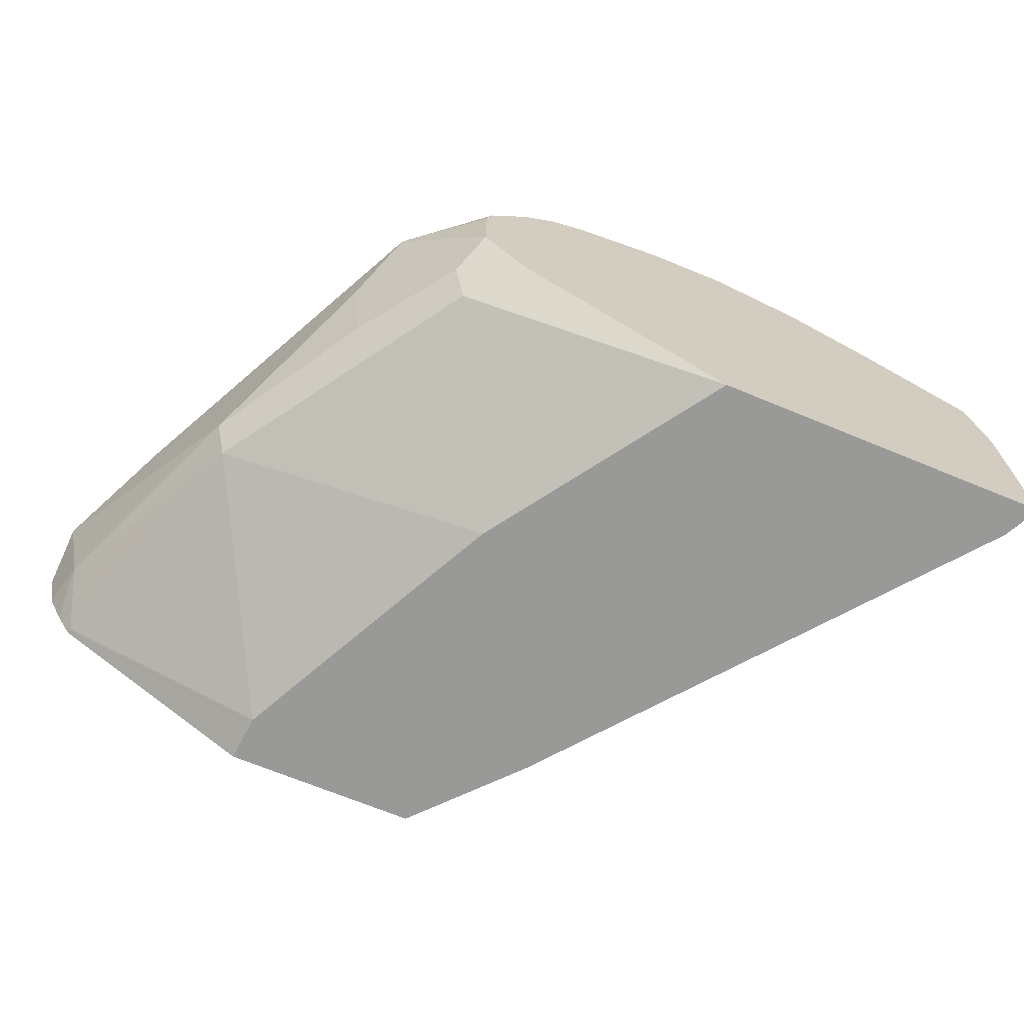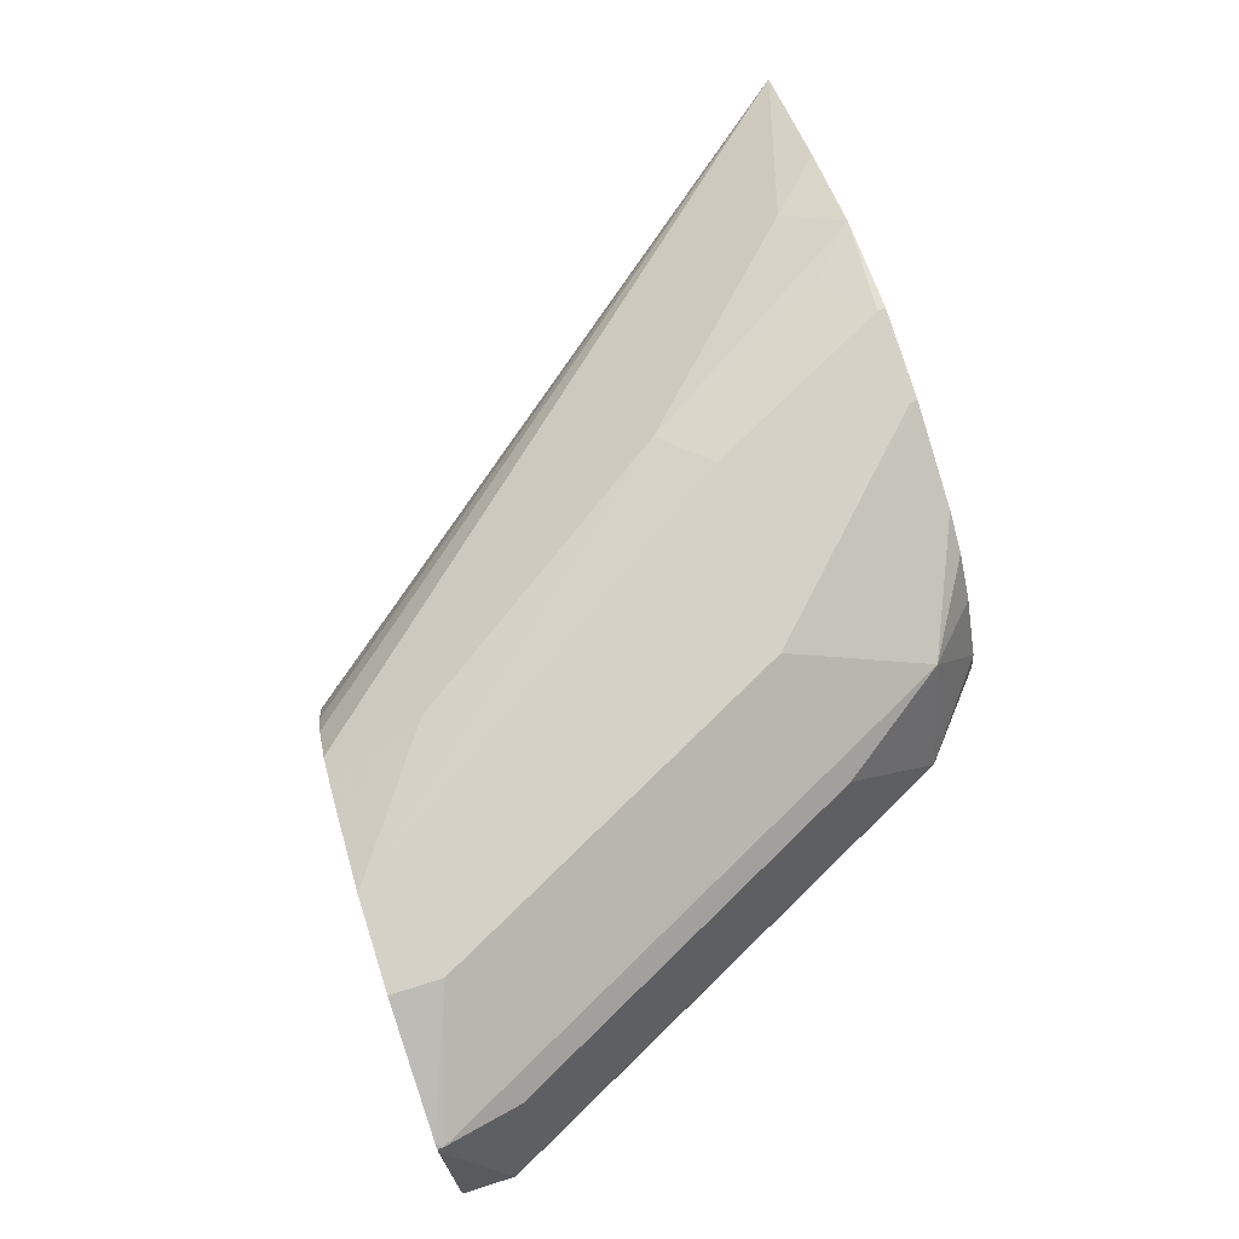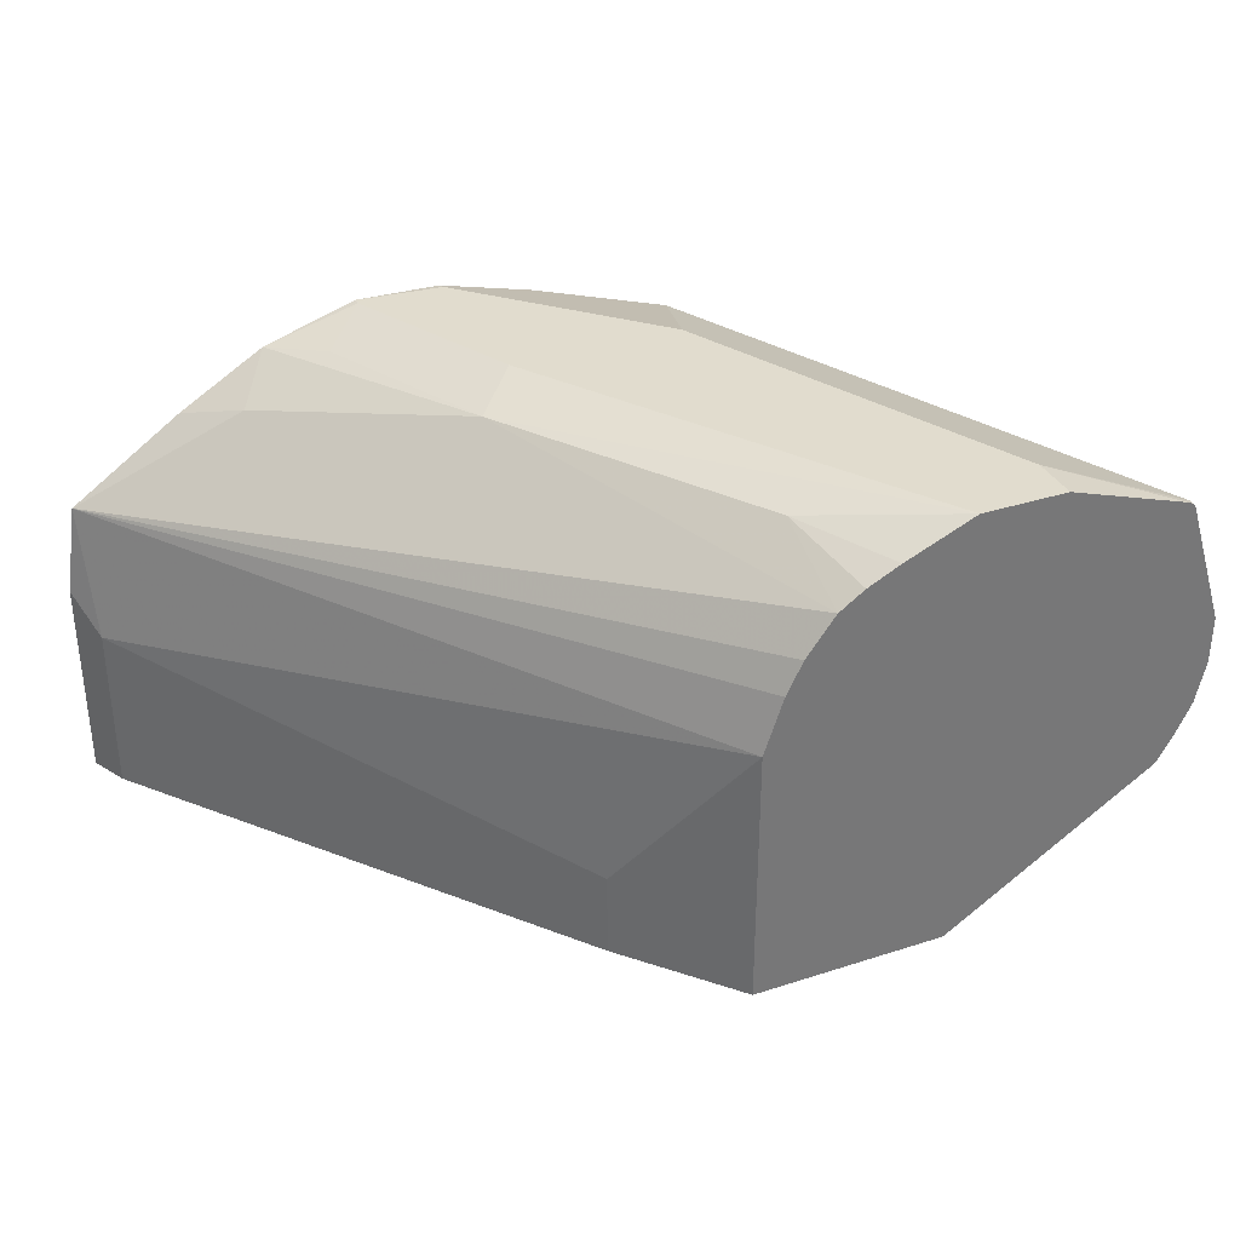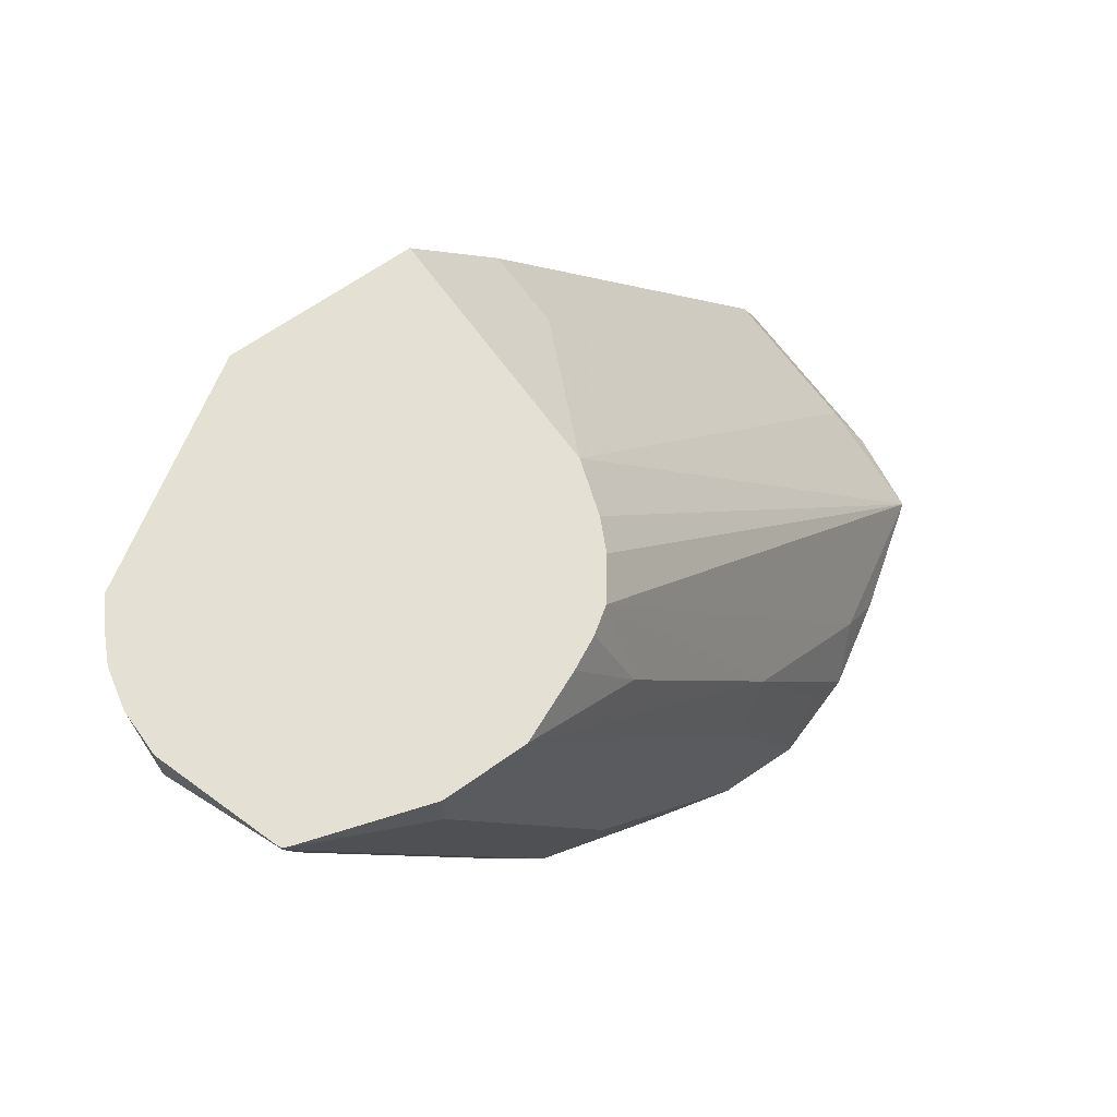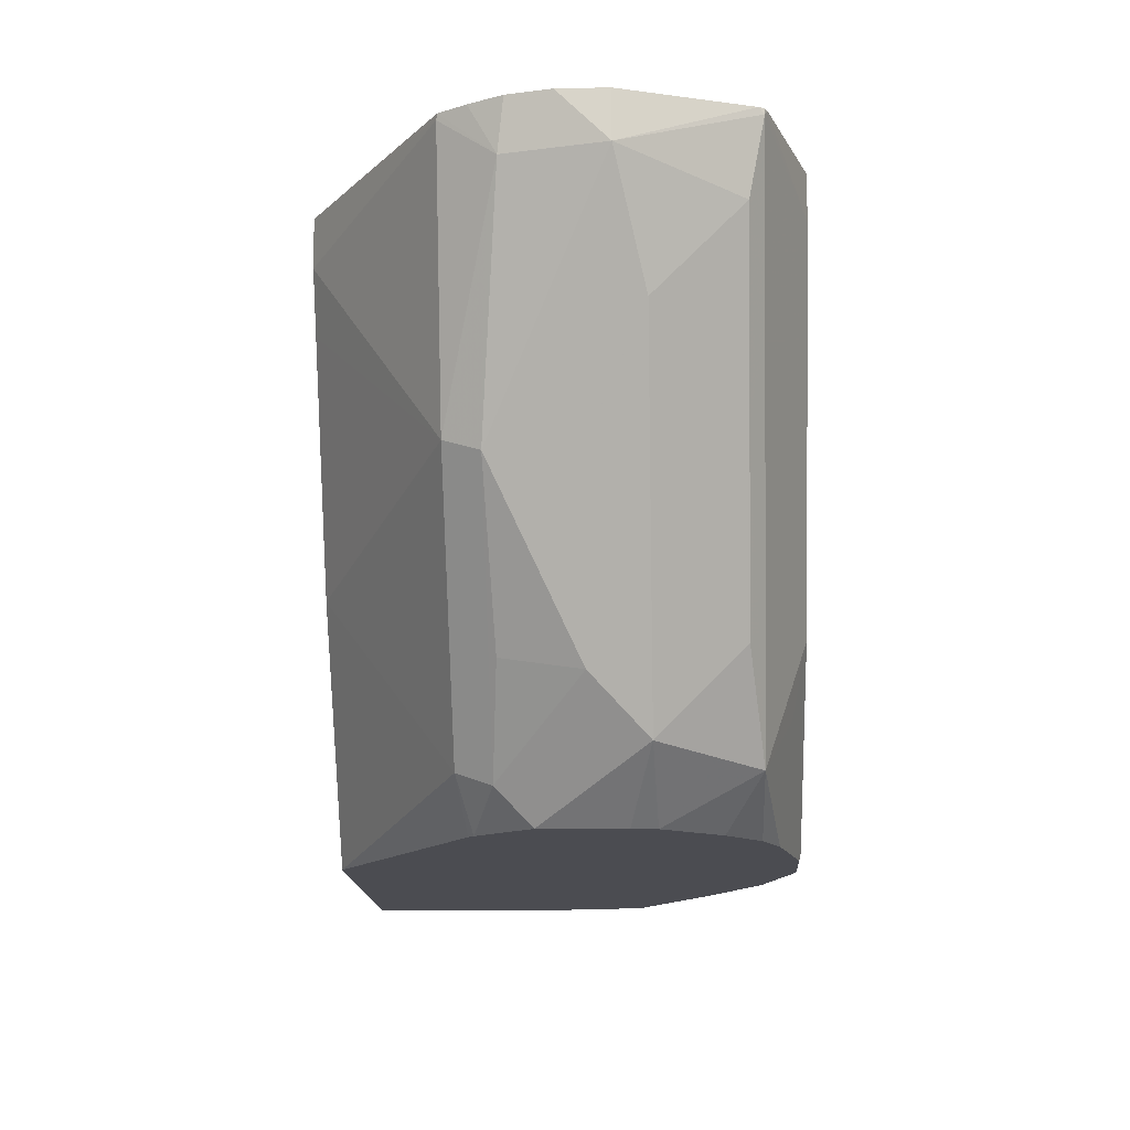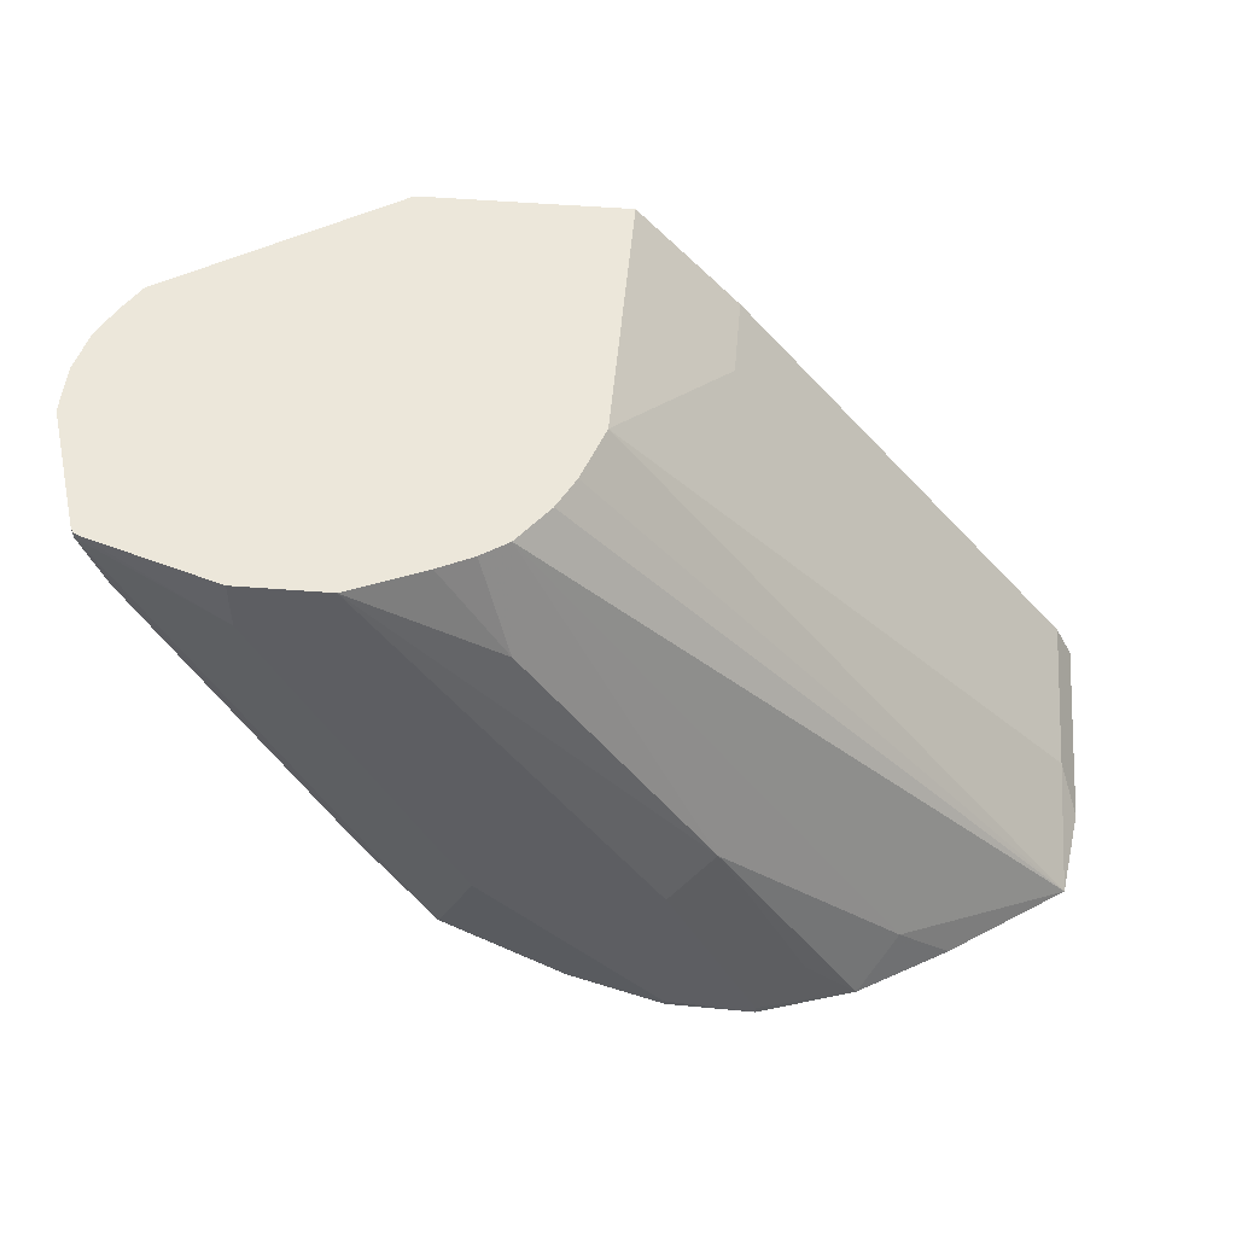
<metadata>
{"format":"obj","ext":"obj","renderer":"f3d","projection":"perspective","resolution":1024,"background":"white","views":[{"elev":-68.8,"azim":157.5,"up":"+Y"},{"elev":79.2,"azim":72.5,"up":"+Y"},{"elev":34.1,"azim":-23.6,"up":"+Y"},{"elev":65.4,"azim":144.4,"up":"+Z"},{"elev":-15.5,"azim":92.3,"up":"+Z"},{"elev":50.5,"azim":-175.0,"up":"+Z"}]}
</metadata>
<code>
v 0.5986 0.6191 -0.4569
v 0.5986 0.5867 -0.4569
v 0.5962 0.6287 -0.4569
v 0.6271 0.6271 -0.4325
v 0.6055 0.5731 -0.4433
v 0.5831 0.565 -0.4569
v 0.6 0.6649 -0.4379
v 0.581 0.6515 -0.4569
v 0.6271 0.6595 -0.4
v 0.6595 0.6595 -0.3352
v 0.692 0.6271 -0.3028
v 0.6812 0.6163 -0.3244
v 0.6703 0.6055 -0.346
v 0.6703 0.5731 -0.346
v 0.6379 0.6055 -0.4108
v 0.6 0.5595 -0.4379
v 0.6325 0.5758 -0.4054
v 0.581 0.5629 -0.4569
v 0.5676 0.6649 -0.4569
v 0.5542 0.6716 -0.4569
v 0.5784 0.6758 -0.4163
v 0.5838 0.6811 -0.3892
v 0.6163 0.6811 -0.3244
v 0.6649 0.6649 -0.3082
v 0.692 0.6595 -0.2703
v 0.7136 0.6163 -0.2595
v 0.6812 0.5839 -0.3244
v 0.6649 0.5595 -0.3406
v 0.7055 0.5798 -0.2595
v 0.6974 0.5758 -0.2757
v 0.5622 0.5084 -0.3676
v 0.5014 0.5084 -0.4569
v 0.5184 0.6806 -0.4569
v 0.519 0.6811 -0.4541
v 0.6487 0.6811 -0.2595
v 0.6974 0.6649 -0.2433
v 0.6984 0.6629 -0.2412
v 0.7136 0.6163 -0.2412
v 0.7136 0.598 -0.2412
v 0.6974 0.5595 -0.2433
v 0.6163 0.5084 -0.2595
v 0.6055 0.5084 -0.2812
v 0.5731 0.5084 -0.3461
v 0.7101 0.5821 -0.2412
v 0.704 0.5699 -0.2412
v 0.6981 0.5599 -0.2412
v 0.3716 0.5084 -0.4569
v 0.4866 0.6811 -0.4569
v 0.6487 0.6811 -0.2412
v 0.6953 0.666 -0.2412
v 0.6974 0.6649 -0.2412
v 0.618 0.5084 -0.2412
v 0.3784 0.5084 -0.4433
v 0.3716 0.5867 -0.4569
v 0.4513 0.6697 -0.4569
v 0.4866 0.6811 -0.4541
v 0.6163 0.6811 -0.2412
v 0.5443 0.5084 -0.2412
v 0.3784 0.5731 -0.4433
v 0.5082 0.5084 -0.2811
v 0.3768 0.6208 -0.4569
v 0.4703 0.673 -0.4379
v 0.4189 0.6501 -0.4569
v 0.4379 0.6568 -0.4379
v 0.5028 0.673 -0.373
v 0.519 0.6811 -0.3892
v 0.5676 0.673 -0.2757
v 0.5899 0.6698 -0.2412
v 0.5443 0.6092 -0.2412
v 0.5082 0.5406 -0.2811
v 0.5514 0.6304 -0.2412
v 0.5575 0.6426 -0.2412
v 0.5683 0.6572 -0.2412
v 0.5778 0.6637 -0.2412
f 33 48 34
f 35 50 36
f 36 50 51
f 36 51 37
f 37 51 50
f 35 49 50
f 37 50 49
f 37 74 73
f 37 57 68
f 37 68 74
f 37 73 72
f 37 72 71
f 31 47 32
f 37 71 69
f 37 49 57
f 31 53 47
f 28 43 31
f 31 58 60
f 37 69 58
f 26 29 27
f 28 30 40
f 28 40 41
f 28 41 42
f 28 42 43
f 29 39 44
f 29 44 45
f 29 45 46
f 29 46 40
f 29 40 30
f 31 43 42
f 31 42 41
f 31 41 52
f 31 52 58
f 31 60 53
f 37 58 52
f 59 70 69
f 37 46 45
f 57 65 67
f 58 69 70
f 58 70 60
f 26 39 29
f 59 69 61
f 61 64 63
f 57 66 65
f 61 69 71
f 61 72 73
f 61 73 64
f 64 73 65
f 65 73 67
f 67 73 74
f 67 74 68
f 61 71 72
f 57 67 68
f 56 65 66
f 56 62 65
f 37 45 44
f 37 44 39
f 37 39 38
f 40 46 52
f 40 52 41
f 47 53 59
f 47 59 54
f 48 55 56
f 53 60 70
f 53 70 59
f 54 59 61
f 55 62 56
f 55 63 64
f 55 64 65
f 55 65 62
f 37 52 46
f 26 38 39
f 26 36 37
f 1 20 19
f 3 7 4
f 3 8 7
f 4 9 10
f 4 10 11
f 4 11 12
f 4 12 13
f 2 5 6
f 4 14 15
f 4 7 9
f 5 16 6
f 5 15 17
f 5 17 14
f 5 14 28
f 5 28 16
f 4 15 5
f 6 16 18
f 2 4 5
f 1 3 4
f 1 2 6
f 1 6 18
f 1 18 32
f 1 32 47
f 1 47 54
f 1 54 61
f 1 4 2
f 1 61 63
f 1 55 48
f 1 48 33
f 1 33 20
f 26 37 38
f 1 19 8
f 1 8 3
f 1 63 55
f 7 8 19
f 4 13 14
f 7 20 21
f 16 31 32
f 16 32 18
f 20 33 21
f 21 33 22
f 22 33 34
f 22 34 48
f 22 48 56
f 22 56 66
f 7 19 20
f 22 57 49
f 22 49 35
f 22 35 23
f 23 35 36
f 23 36 24
f 25 36 26
f 16 28 31
f 14 30 28
f 22 66 57
f 14 27 29
f 14 29 30
f 7 21 22
f 7 22 23
f 7 23 24
f 7 10 9
f 10 24 36
f 10 36 25
f 7 24 10
f 11 25 26
f 11 26 27
f 11 27 14
f 11 14 13
f 11 13 12
f 10 25 11
f 14 17 15

</code>
